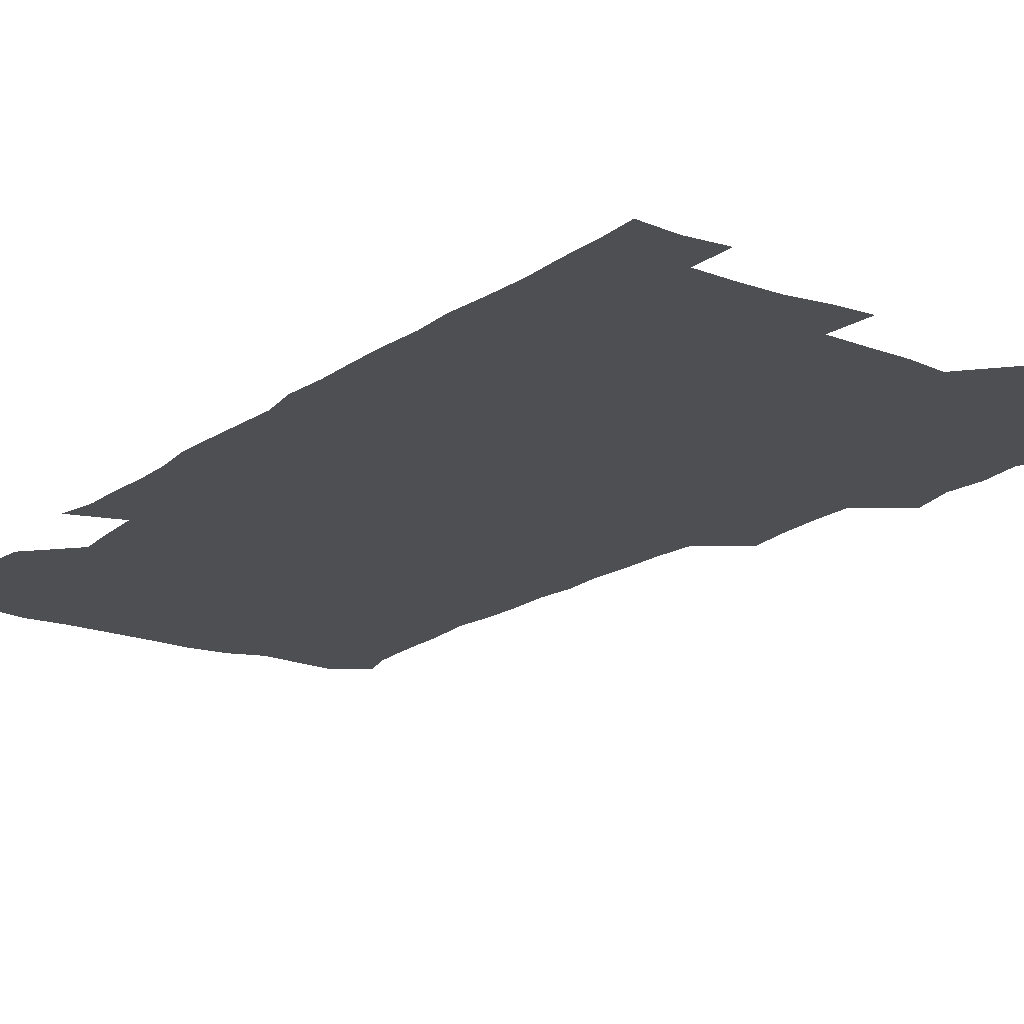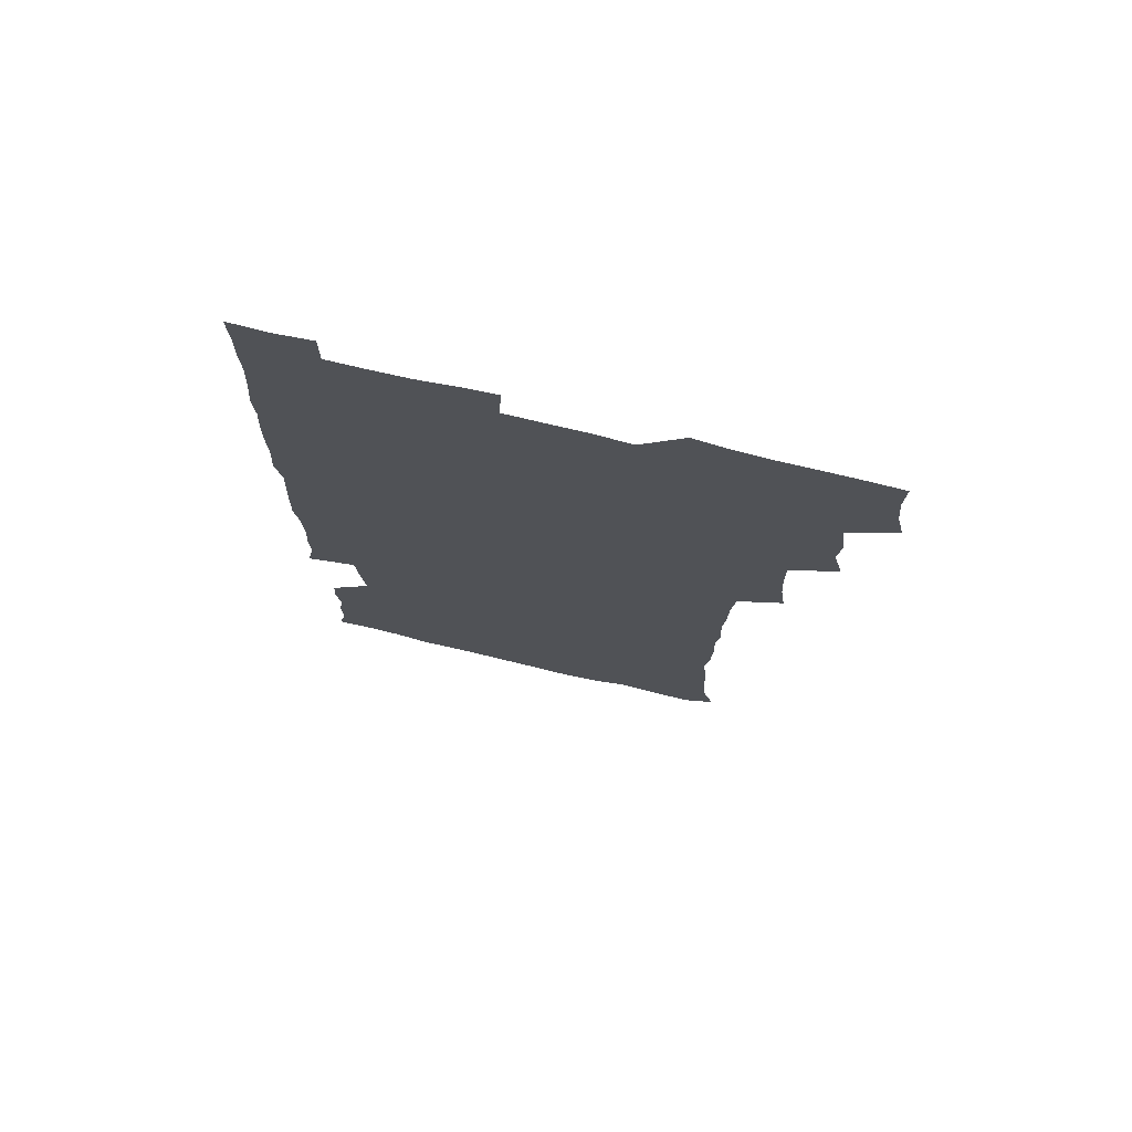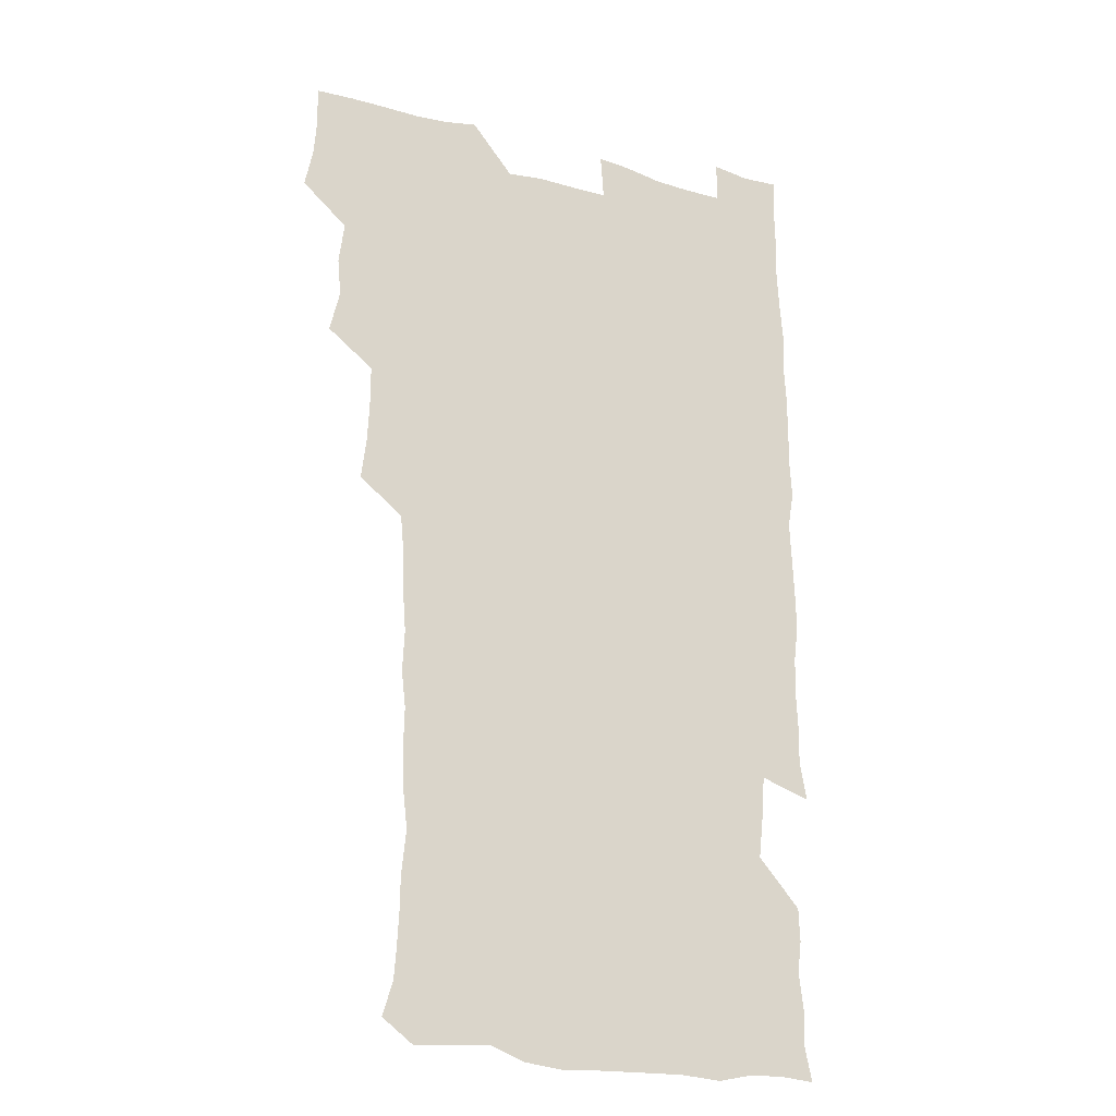
<metadata>
{"format":"obj","ext":"obj","renderer":"f3d","projection":"perspective","resolution":1024,"background":"white","views":[{"elev":-18.1,"azim":143.9,"up":"+Z"},{"elev":75.0,"azim":-166.7,"up":"+Y"},{"elev":-21.0,"azim":-27.3,"up":"+Y"}]}
</metadata>
<code>
v 476.7 525.2 0
v 479.9 540.3 0
v 481.2 555.2 0
v 480.8 570.4 0
v 490.2 461.7 0
v 494.2 478.4 0
v 492.9 493.3 0
v 495.1 509.9 0
v 495.6 525.2 0
v 497.5 540.1 0
v 496.9 555 0
v 495.8 571 0
v 505.9 399.9 0
v 507.9 415.5 0
v 508.8 431.3 0
v 508.9 448.1 0
v 510.2 464.5 0
v 510.9 480 0
v 511.3 495.3 0
v 510.5 510.1 0
v 513.4 525.6 0
v 512.7 540.1 0
v 512 555 0
v 510.8 571.2 0
v 521.4 188.9 0
v 525.6 202.2 0
v 526.6 214.8 0
v 527.3 228.5 0
v 527.6 242.2 0
v 529.4 259.9 0
v 527.7 275 0
v 527.1 290.8 0
v 527.5 307.8 0
v 525.8 322.2 0
v 526.7 338.7 0
v 525.6 353.7 0
v 525.2 370.5 0
v 523.7 386.6 0
v 525.3 403.7 0
v 526.7 420 0
v 526.4 435 0
v 527.3 450.9 0
v 526.7 465.7 0
v 527.9 481.3 0
v 528.4 496.1 0
v 527.1 510.8 0
v 527.8 525.4 0
v 527.4 540.1 0
v 526.6 555.1 0
v 525.8 571 0
v 534.1 179.6 0
v 540.7 195.1 0
v 541 207.2 0
v 542.4 221.3 0
v 545.7 238.5 0
v 544.8 253 0
v 545.1 268.3 0
v 543.3 282 0
v 543.1 297.3 0
v 543.7 313.7 0
v 543.6 329.3 0
v 543.4 344.5 0
v 542 358.9 0
v 543.2 375.7 0
v 541.5 390.1 0
v 541.6 405.7 0
v 542.3 421.4 0
v 541.8 436.1 0
v 542 451.3 0
v 542.9 466.7 0
v 542.3 481.2 0
v 543.2 496.3 0
v 544.1 510.8 0
v 543.4 525 0
v 542.1 540.3 0
v 540.8 556.4 0
v 540 572.1 0
v 548.3 180.5 0
v 553.4 194.9 0
v 556.8 210.6 0
v 559.7 227.6 0
v 559.8 242.2 0
v 560.8 258.3 0
v 560.2 272.5 0
v 559.4 286.8 0
v 558.1 300.6 0
v 558.3 316.1 0
v 558.5 331.7 0
v 557.5 345.9 0
v 558.3 362.3 0
v 558 377.2 0
v 556.8 391.3 0
v 556.9 406.6 0
v 557.3 421.9 0
v 557.8 437.3 0
v 558 452.3 0
v 557.8 467 0
v 558 481.9 0
v 558.1 496.4 0
v 558.2 510.7 0
v 557.7 525.1 0
v 557 539.9 0
v 556 554.8 0
v 553.2 574.5 0
v 565.5 181.7 0
v 569.4 196.5 0
v 573.5 214.9 0
v 574.6 230.4 0
v 574.2 244.3 0
v 574.2 259 0
v 573.8 273.1 0
v 573.5 288 0
v 572.2 301.5 0
v 573.6 319 0
v 573 333 0
v 571.9 346.7 0
v 573.1 363.7 0
v 571.7 377.2 0
v 573.2 393.8 0
v 572.9 408.3 0
v 572.4 422.5 0
v 572.5 437.6 0
v 572.7 452.5 0
v 571.6 466.6 0
v 572.4 481.8 0
v 572.8 496.5 0
v 572.5 510.9 0
v 571.8 525.6 0
v 572 539.5 0
v 570.3 554.9 0
v 579.2 176.5 0
v 585.1 198.1 0
v 587.8 215 0
v 587.9 229.6 0
v 587.9 244.3 0
v 587.8 258.9 0
v 588.1 274.5 0
v 587.4 288.2 0
v 587 302.8 0
v 587.4 318.5 0
v 587.2 333.3 0
v 587.3 348.8 0
v 587.3 364 0
v 587.3 378.9 0
v 587.2 393.5 0
v 586.6 407.3 0
v 587.3 423.3 0
v 586.6 437.2 0
v 587.1 452.6 0
v 586.8 467.1 0
v 586.9 481.7 0
v 587.2 496.3 0
v 587.2 510.8 0
v 586.9 525.5 0
v 586.4 540.3 0
v 585.2 556.5 0
v 595.6 174.6 0
v 599.3 195.3 0
v 602.2 217.1 0
v 602.5 231.4 0
v 602.4 245.7 0
v 602.1 259.5 0
v 602.1 274 0
v 602 289.7 0
v 602.2 305.1 0
v 601.8 318.9 0
v 602 334.7 0
v 601.9 349.7 0
v 601.8 364.4 0
v 601.7 379 0
v 601.7 393.7 0
v 601.7 408.6 0
v 601.7 423.5 0
v 602 438.7 0
v 601.7 452.8 0
v 601.8 467.6 0
v 601.8 481.9 0
v 601.5 496.4 0
v 601.8 510.9 0
v 601.7 525.6 0
v 601.3 540.9 0
v 601 556.4 0
v 613 175.5 0
v 615.2 195.8 0
v 616.1 216 0
v 616.3 230.7 0
v 616.2 245.6 0
v 616.1 258.1 0
v 616.4 275.5 0
v 616.3 289.1 0
v 616.2 304.2 0
v 616.1 319.5 0
v 616.3 335.7 0
v 616.2 349.7 0
v 616.1 364.1 0
v 616 378.2 0
v 616 393.4 0
v 616 407.5 0
v 616.1 423.3 0
v 616.2 438.2 0
v 616.2 452.6 0
v 616.2 467.5 0
v 616.2 482 0
v 616.5 496.6 0
v 616.4 511 0
v 616.5 525.4 0
v 616.5 540.1 0
v 616.5 556.6 0
v 615.1 574.8 0
v 630.6 175.8 0
v 630.7 197.3 0
v 630.4 215.2 0
v 630.3 230.7 0
v 630.2 244.9 0
v 630.5 260.6 0
v 630.5 275.4 0
v 630.5 289.5 0
v 630.5 303.8 0
v 630.5 318 0
v 630.3 334.8 0
v 630.3 349.8 0
v 630.3 364.2 0
v 630.3 379.6 0
v 630.4 393.5 0
v 630.4 408.3 0
v 630.6 422.9 0
v 630.4 438.3 0
v 630.6 452.4 0
v 630.4 467.7 0
v 630.6 481.8 0
v 630.7 496.5 0
v 631 511 0
v 631.2 525.5 0
v 631.1 540.5 0
v 631 555.4 0
v 628.8 573.7 0
v 647.9 176.2 0
v 645.7 197.6 0
v 644.7 214.9 0
v 644.6 229.5 0
v 644.2 245 0
v 644.7 259.2 0
v 644.4 275 0
v 644.4 290 0
v 644.7 303.5 0
v 644.5 320.8 0
v 644.5 335 0
v 644.5 349.6 0
v 644.6 364 0
v 644.6 378.9 0
v 644.6 393.6 0
v 644.5 408.6 0
v 645.1 422.4 0
v 644.6 438.1 0
v 645 452.5 0
v 644.7 467.6 0
v 644.8 482.1 0
v 645.4 496.4 0
v 645.5 511 0
v 645.9 525.5 0
v 646.2 539.7 0
v 645.8 555.1 0
v 644.7 571.1 0
v 664.7 174.9 0
v 660.7 196.6 0
v 659 214.3 0
v 658.7 228.9 0
v 659.4 242.1 0
v 658.3 258.9 0
v 658.6 273.6 0
v 658.8 288.7 0
v 658.8 304.3 0
v 659 319.1 0
v 658.9 333.9 0
v 659 348.5 0
v 658.8 363.8 0
v 658.7 378.7 0
v 658.9 393.3 0
v 658.9 408.1 0
v 659.1 422.7 0
v 660.7 436.4 0
v 659.6 452.4 0
v 660.2 466.7 0
v 659.7 481.8 0
v 659.6 496.6 0
v 659.4 510.9 0
v 660.8 525.5 0
v 660.5 540.1 0
v 660.6 554.9 0
v 660.1 570.6 0
v 679.6 178.1 0
v 676.8 193.9 0
v 673.7 212.3 0
v 673.4 227 0
v 672.7 242.4 0
v 672.6 256.5 0
v 672.6 271.2 0
v 673.2 286.9 0
v 674.2 302.1 0
v 673.3 317.8 0
v 674.7 331.2 0
v 673.5 347.5 0
v 673.7 362.2 0
v 673.7 377.2 0
v 674.6 391.5 0
v 673.9 407.1 0
v 673.5 422.3 0
v 674.4 436.8 0
v 673.8 452.2 0
v 674.3 466.6 0
v 674 481.7 0
v 674.1 496.3 0
v 676.5 510.9 0
v 675.9 525.6 0
v 675.3 540.5 0
v 675.4 555.2 0
v 675.4 570.8 0
v 675.4 587.2 0
v 694.1 178.4 0
v 690 195.3 0
v 688.5 210.3 0
v 688.5 224 0
v 687.2 239.7 0
v 686 254.2 0
v 686.7 266.2 0
v 688.4 282.2 0
v 689.8 300.2 0
v 688.5 315.5 0
v 688.3 330.5 0
v 688.3 345.5 0
v 688.6 360.3 0
v 688.8 375.3 0
v 689.9 389.6 0
v 689.4 405.1 0
v 689.3 420.4 0
v 690 435.3 0
v 689.4 450.7 0
v 689.1 465.8 0
v 690.6 480.3 0
v 689.8 495.5 0
v 691.3 510.2 0
v 690.4 525.8 0
v 690.3 540.6 0
v 690 555.1 0
v 690.5 570.1 0
v 690.8 585.3 0
v 707.9 177.1 0
v 704.5 192.4 0
v 705.2 205.3 0
v 703.3 220.4 0
v 704.9 233.3 0
v 704.3 246.7 0
v 710.8 293.4 0
v 707.9 309 0
v 708.1 323.5 0
v 707.3 339.1 0
v 707.6 354.5 0
v 709.4 369.1 0
v 708.9 384.4 0
v 708.2 400.2 0
v 707.3 416.4 0
v 709.8 431 0
v 708.7 446.9 0
v 708.9 462.4 0
v 708.7 477.8 0
v 707.6 493.5 0
v 708.2 508.5 0
v 706.8 524.5 0
v 705.9 540.3 0
v 706.2 555.6 0
v 705.8 570.5 0
v 706.3 586.2 0
f 8 9 1
f 1 9 2
f 9 10 2
f 2 10 3
f 10 11 3
f 3 11 4
f 11 12 4
f 16 17 5
f 5 17 6
f 17 18 6
f 6 18 7
f 18 19 7
f 7 19 8
f 19 20 8
f 8 20 9
f 20 21 9
f 9 21 10
f 21 22 10
f 10 22 11
f 22 23 11
f 11 23 12
f 23 24 12
f 38 39 13
f 13 39 14
f 39 40 14
f 14 40 15
f 40 41 15
f 15 41 16
f 41 42 16
f 16 42 17
f 42 43 17
f 17 43 18
f 43 44 18
f 18 44 19
f 44 45 19
f 19 45 20
f 45 46 20
f 20 46 21
f 46 47 21
f 21 47 22
f 47 48 22
f 22 48 23
f 48 49 23
f 23 49 24
f 49 50 24
f 51 52 25
f 25 52 26
f 52 53 26
f 26 53 27
f 53 54 27
f 27 54 28
f 54 55 28
f 28 55 29
f 55 56 29
f 29 56 30
f 56 57 30
f 30 57 31
f 57 58 31
f 31 58 32
f 58 59 32
f 32 59 33
f 59 60 33
f 33 60 34
f 60 61 34
f 34 61 35
f 61 62 35
f 35 62 36
f 62 63 36
f 36 63 37
f 63 64 37
f 37 64 38
f 64 65 38
f 38 65 39
f 65 66 39
f 39 66 40
f 66 67 40
f 40 67 41
f 67 68 41
f 41 68 42
f 68 69 42
f 42 69 43
f 69 70 43
f 43 70 44
f 70 71 44
f 44 71 45
f 71 72 45
f 45 72 46
f 72 73 46
f 46 73 47
f 73 74 47
f 47 74 48
f 74 75 48
f 48 75 49
f 75 76 49
f 49 76 50
f 76 77 50
f 51 78 52
f 78 79 52
f 52 79 53
f 79 80 53
f 53 80 54
f 80 81 54
f 54 81 55
f 81 82 55
f 55 82 56
f 82 83 56
f 56 83 57
f 83 84 57
f 57 84 58
f 84 85 58
f 58 85 59
f 85 86 59
f 59 86 60
f 86 87 60
f 60 87 61
f 87 88 61
f 61 88 62
f 88 89 62
f 62 89 63
f 89 90 63
f 63 90 64
f 90 91 64
f 64 91 65
f 91 92 65
f 65 92 66
f 92 93 66
f 66 93 67
f 93 94 67
f 67 94 68
f 94 95 68
f 68 95 69
f 95 96 69
f 69 96 70
f 96 97 70
f 70 97 71
f 97 98 71
f 71 98 72
f 98 99 72
f 72 99 73
f 99 100 73
f 73 100 74
f 100 101 74
f 74 101 75
f 101 102 75
f 75 102 76
f 102 103 76
f 76 103 77
f 103 104 77
f 78 105 79
f 105 106 79
f 79 106 80
f 106 107 80
f 80 107 81
f 107 108 81
f 81 108 82
f 108 109 82
f 82 109 83
f 109 110 83
f 83 110 84
f 110 111 84
f 84 111 85
f 111 112 85
f 85 112 86
f 112 113 86
f 86 113 87
f 113 114 87
f 87 114 88
f 114 115 88
f 88 115 89
f 115 116 89
f 89 116 90
f 116 117 90
f 90 117 91
f 117 118 91
f 91 118 92
f 118 119 92
f 92 119 93
f 119 120 93
f 93 120 94
f 120 121 94
f 94 121 95
f 121 122 95
f 95 122 96
f 122 123 96
f 96 123 97
f 123 124 97
f 97 124 98
f 124 125 98
f 98 125 99
f 125 126 99
f 99 126 100
f 126 127 100
f 100 127 101
f 127 128 101
f 101 128 102
f 128 129 102
f 102 129 103
f 129 130 103
f 103 130 104
f 105 131 106
f 131 132 106
f 106 132 107
f 132 133 107
f 107 133 108
f 133 134 108
f 108 134 109
f 134 135 109
f 109 135 110
f 135 136 110
f 110 136 111
f 136 137 111
f 111 137 112
f 137 138 112
f 112 138 113
f 138 139 113
f 113 139 114
f 139 140 114
f 114 140 115
f 140 141 115
f 115 141 116
f 141 142 116
f 116 142 117
f 142 143 117
f 117 143 118
f 143 144 118
f 118 144 119
f 144 145 119
f 119 145 120
f 145 146 120
f 120 146 121
f 146 147 121
f 121 147 122
f 147 148 122
f 122 148 123
f 148 149 123
f 123 149 124
f 149 150 124
f 124 150 125
f 150 151 125
f 125 151 126
f 151 152 126
f 126 152 127
f 152 153 127
f 127 153 128
f 153 154 128
f 128 154 129
f 154 155 129
f 129 155 130
f 155 156 130
f 131 157 132
f 157 158 132
f 132 158 133
f 158 159 133
f 133 159 134
f 159 160 134
f 134 160 135
f 160 161 135
f 135 161 136
f 161 162 136
f 136 162 137
f 162 163 137
f 137 163 138
f 163 164 138
f 138 164 139
f 164 165 139
f 139 165 140
f 165 166 140
f 140 166 141
f 166 167 141
f 141 167 142
f 167 168 142
f 142 168 143
f 168 169 143
f 143 169 144
f 169 170 144
f 144 170 145
f 170 171 145
f 145 171 146
f 171 172 146
f 146 172 147
f 172 173 147
f 147 173 148
f 173 174 148
f 148 174 149
f 174 175 149
f 149 175 150
f 175 176 150
f 150 176 151
f 176 177 151
f 151 177 152
f 177 178 152
f 152 178 153
f 178 179 153
f 153 179 154
f 179 180 154
f 154 180 155
f 180 181 155
f 155 181 156
f 181 182 156
f 157 183 158
f 183 184 158
f 158 184 159
f 184 185 159
f 159 185 160
f 185 186 160
f 160 186 161
f 186 187 161
f 161 187 162
f 187 188 162
f 162 188 163
f 188 189 163
f 163 189 164
f 189 190 164
f 164 190 165
f 190 191 165
f 165 191 166
f 191 192 166
f 166 192 167
f 192 193 167
f 167 193 168
f 193 194 168
f 168 194 169
f 194 195 169
f 169 195 170
f 195 196 170
f 170 196 171
f 196 197 171
f 171 197 172
f 197 198 172
f 172 198 173
f 198 199 173
f 173 199 174
f 199 200 174
f 174 200 175
f 200 201 175
f 175 201 176
f 201 202 176
f 176 202 177
f 202 203 177
f 177 203 178
f 203 204 178
f 178 204 179
f 204 205 179
f 179 205 180
f 205 206 180
f 180 206 181
f 206 207 181
f 181 207 182
f 207 208 182
f 183 210 184
f 210 211 184
f 184 211 185
f 211 212 185
f 185 212 186
f 212 213 186
f 186 213 187
f 213 214 187
f 187 214 188
f 214 215 188
f 188 215 189
f 215 216 189
f 189 216 190
f 216 217 190
f 190 217 191
f 217 218 191
f 191 218 192
f 218 219 192
f 192 219 193
f 219 220 193
f 193 220 194
f 220 221 194
f 194 221 195
f 221 222 195
f 195 222 196
f 222 223 196
f 196 223 197
f 223 224 197
f 197 224 198
f 224 225 198
f 198 225 199
f 225 226 199
f 199 226 200
f 226 227 200
f 200 227 201
f 227 228 201
f 201 228 202
f 228 229 202
f 202 229 203
f 229 230 203
f 203 230 204
f 230 231 204
f 204 231 205
f 231 232 205
f 205 232 206
f 232 233 206
f 206 233 207
f 233 234 207
f 207 234 208
f 234 235 208
f 208 235 209
f 235 236 209
f 210 237 211
f 237 238 211
f 211 238 212
f 238 239 212
f 212 239 213
f 239 240 213
f 213 240 214
f 240 241 214
f 214 241 215
f 241 242 215
f 215 242 216
f 242 243 216
f 216 243 217
f 243 244 217
f 217 244 218
f 244 245 218
f 218 245 219
f 245 246 219
f 219 246 220
f 246 247 220
f 220 247 221
f 247 248 221
f 221 248 222
f 248 249 222
f 222 249 223
f 249 250 223
f 223 250 224
f 250 251 224
f 224 251 225
f 251 252 225
f 225 252 226
f 252 253 226
f 226 253 227
f 253 254 227
f 227 254 228
f 254 255 228
f 228 255 229
f 255 256 229
f 229 256 230
f 256 257 230
f 230 257 231
f 257 258 231
f 231 258 232
f 258 259 232
f 232 259 233
f 259 260 233
f 233 260 234
f 260 261 234
f 234 261 235
f 261 262 235
f 235 262 236
f 262 263 236
f 237 264 238
f 264 265 238
f 238 265 239
f 265 266 239
f 239 266 240
f 266 267 240
f 240 267 241
f 267 268 241
f 241 268 242
f 268 269 242
f 242 269 243
f 269 270 243
f 243 270 244
f 270 271 244
f 244 271 245
f 271 272 245
f 245 272 246
f 272 273 246
f 246 273 247
f 273 274 247
f 247 274 248
f 274 275 248
f 248 275 249
f 275 276 249
f 249 276 250
f 276 277 250
f 250 277 251
f 277 278 251
f 251 278 252
f 278 279 252
f 252 279 253
f 279 280 253
f 253 280 254
f 280 281 254
f 254 281 255
f 281 282 255
f 255 282 256
f 282 283 256
f 256 283 257
f 283 284 257
f 257 284 258
f 284 285 258
f 258 285 259
f 285 286 259
f 259 286 260
f 286 287 260
f 260 287 261
f 287 288 261
f 261 288 262
f 288 289 262
f 262 289 263
f 289 290 263
f 264 291 265
f 291 292 265
f 265 292 266
f 292 293 266
f 266 293 267
f 293 294 267
f 267 294 268
f 294 295 268
f 268 295 269
f 295 296 269
f 269 296 270
f 296 297 270
f 270 297 271
f 297 298 271
f 271 298 272
f 298 299 272
f 272 299 273
f 299 300 273
f 273 300 274
f 300 301 274
f 274 301 275
f 301 302 275
f 275 302 276
f 302 303 276
f 276 303 277
f 303 304 277
f 277 304 278
f 304 305 278
f 278 305 279
f 305 306 279
f 279 306 280
f 306 307 280
f 280 307 281
f 307 308 281
f 281 308 282
f 308 309 282
f 282 309 283
f 309 310 283
f 283 310 284
f 310 311 284
f 284 311 285
f 311 312 285
f 285 312 286
f 312 313 286
f 286 313 287
f 313 314 287
f 287 314 288
f 314 315 288
f 288 315 289
f 315 316 289
f 289 316 290
f 316 317 290
f 291 319 292
f 319 320 292
f 292 320 293
f 320 321 293
f 293 321 294
f 321 322 294
f 294 322 295
f 322 323 295
f 295 323 296
f 323 324 296
f 296 324 297
f 324 325 297
f 297 325 298
f 325 326 298
f 298 326 299
f 326 327 299
f 299 327 300
f 327 328 300
f 300 328 301
f 328 329 301
f 301 329 302
f 329 330 302
f 302 330 303
f 330 331 303
f 303 331 304
f 331 332 304
f 304 332 305
f 332 333 305
f 305 333 306
f 333 334 306
f 306 334 307
f 334 335 307
f 307 335 308
f 335 336 308
f 308 336 309
f 336 337 309
f 309 337 310
f 337 338 310
f 310 338 311
f 338 339 311
f 311 339 312
f 339 340 312
f 312 340 313
f 340 341 313
f 313 341 314
f 341 342 314
f 314 342 315
f 342 343 315
f 315 343 316
f 343 344 316
f 316 344 317
f 344 345 317
f 317 345 318
f 345 346 318
f 319 347 320
f 347 348 320
f 320 348 321
f 348 349 321
f 321 349 322
f 349 350 322
f 322 350 323
f 350 351 323
f 323 351 324
f 351 352 324
f 324 352 325
f 327 353 328
f 353 354 328
f 328 354 329
f 354 355 329
f 329 355 330
f 355 356 330
f 330 356 331
f 356 357 331
f 331 357 332
f 357 358 332
f 332 358 333
f 358 359 333
f 333 359 334
f 359 360 334
f 334 360 335
f 360 361 335
f 335 361 336
f 361 362 336
f 336 362 337
f 362 363 337
f 337 363 338
f 363 364 338
f 338 364 339
f 364 365 339
f 339 365 340
f 365 366 340
f 340 366 341
f 366 367 341
f 341 367 342
f 367 368 342
f 342 368 343
f 368 369 343
f 343 369 344
f 369 370 344
f 344 370 345
f 370 371 345
f 345 371 346
f 371 372 346

</code>
